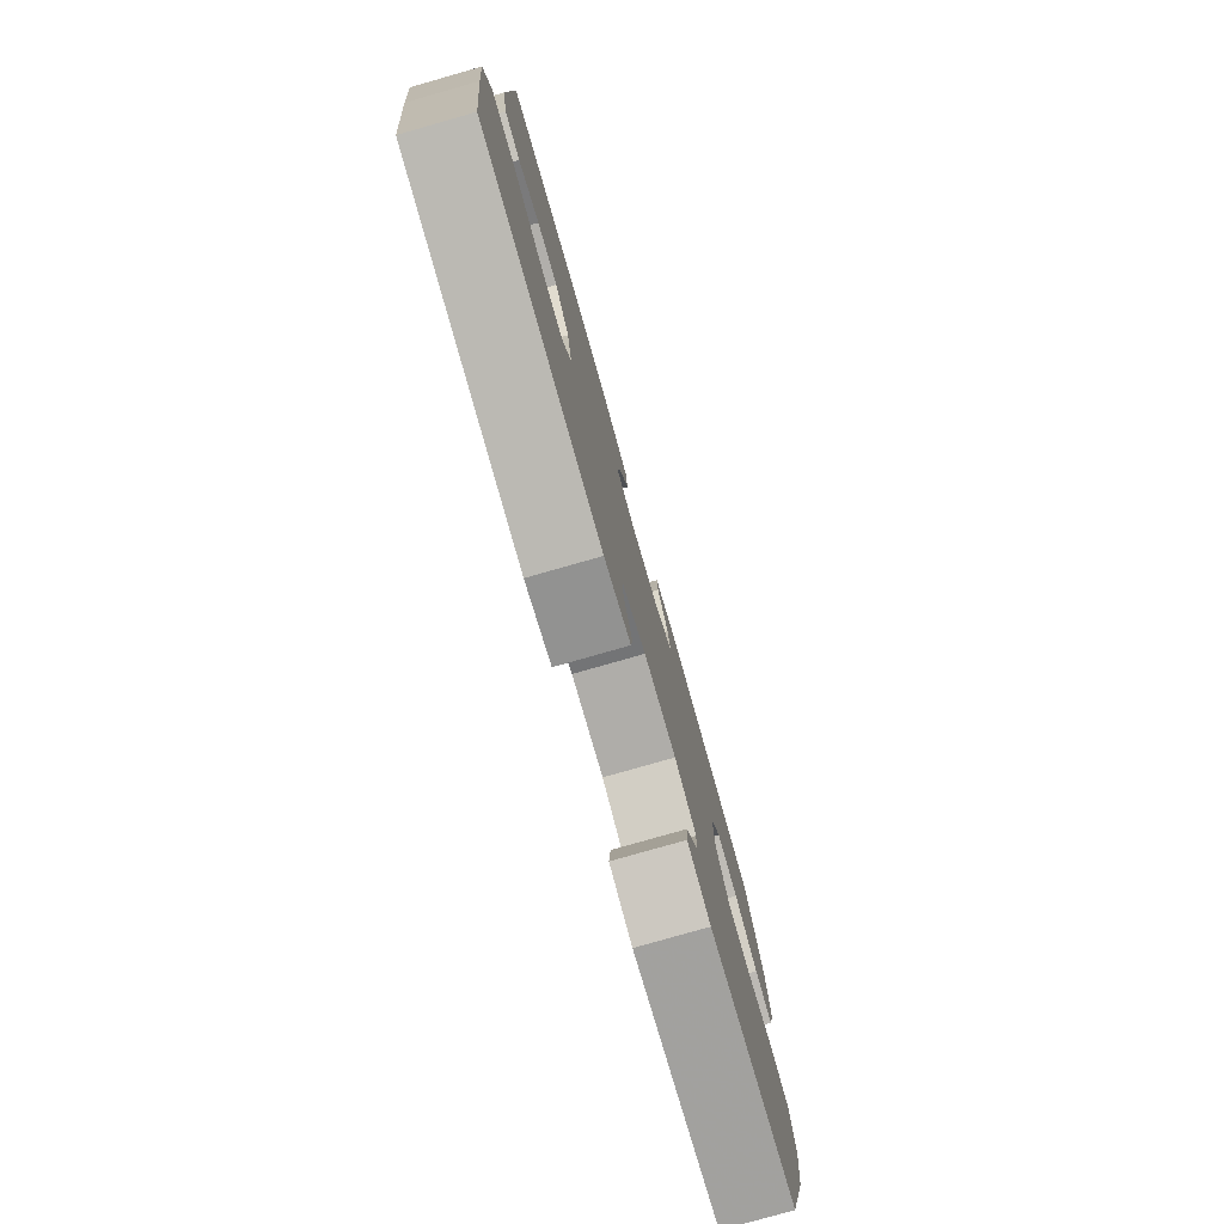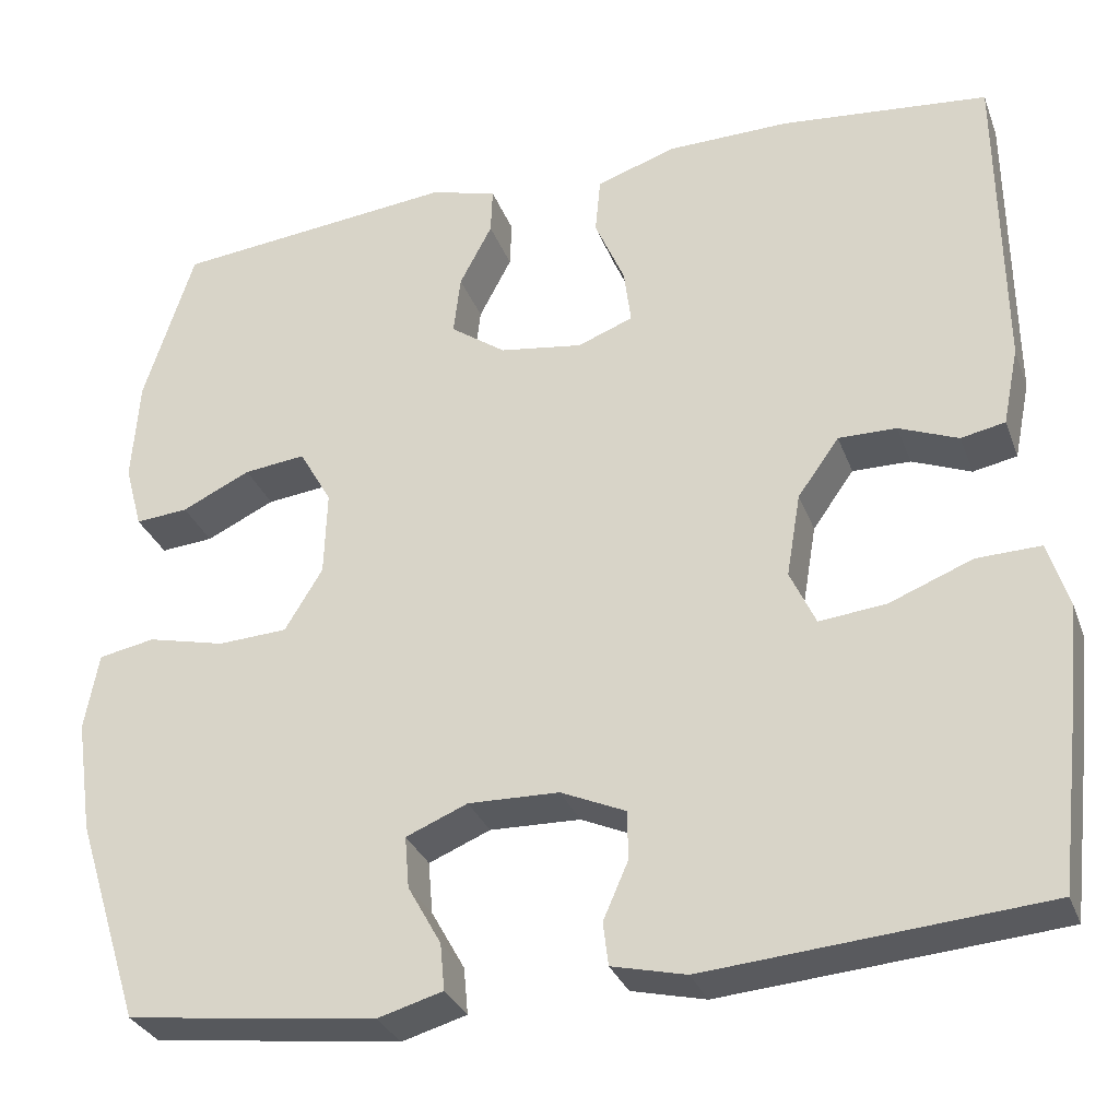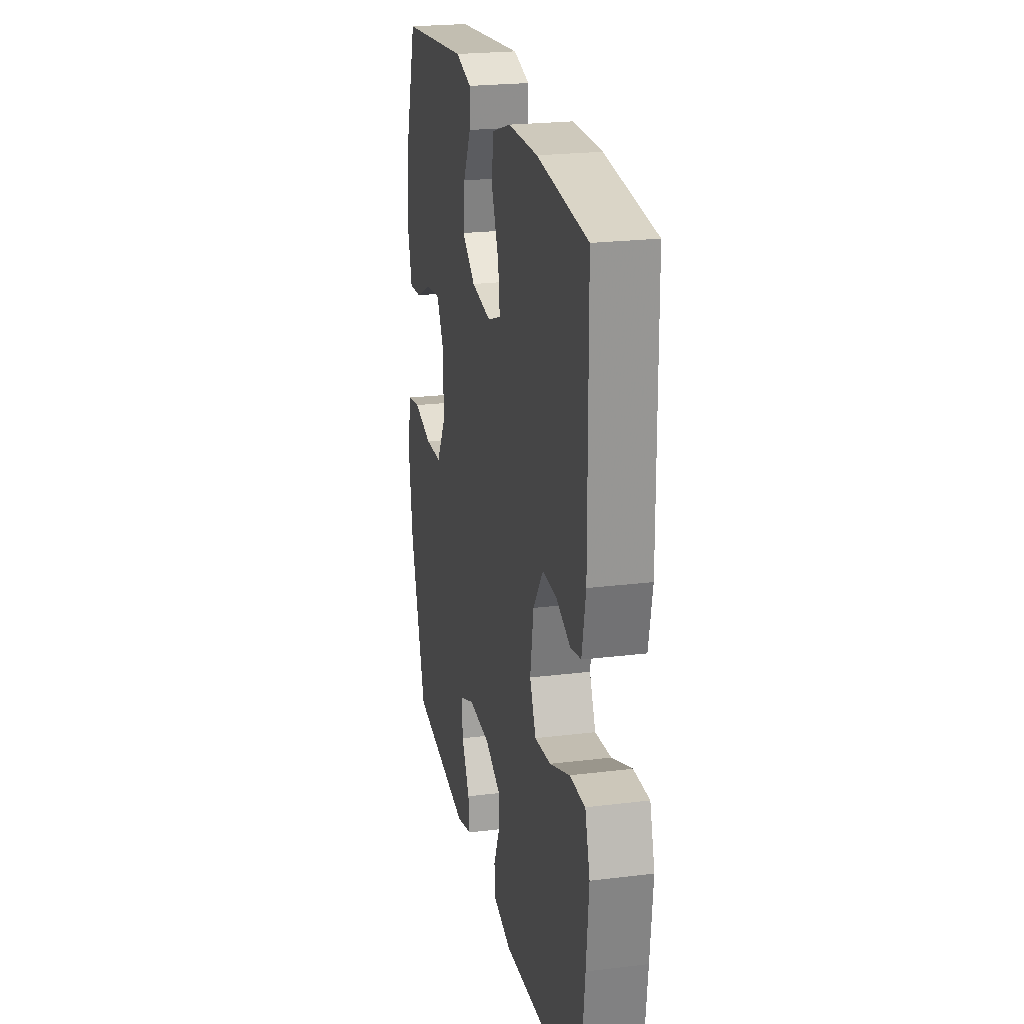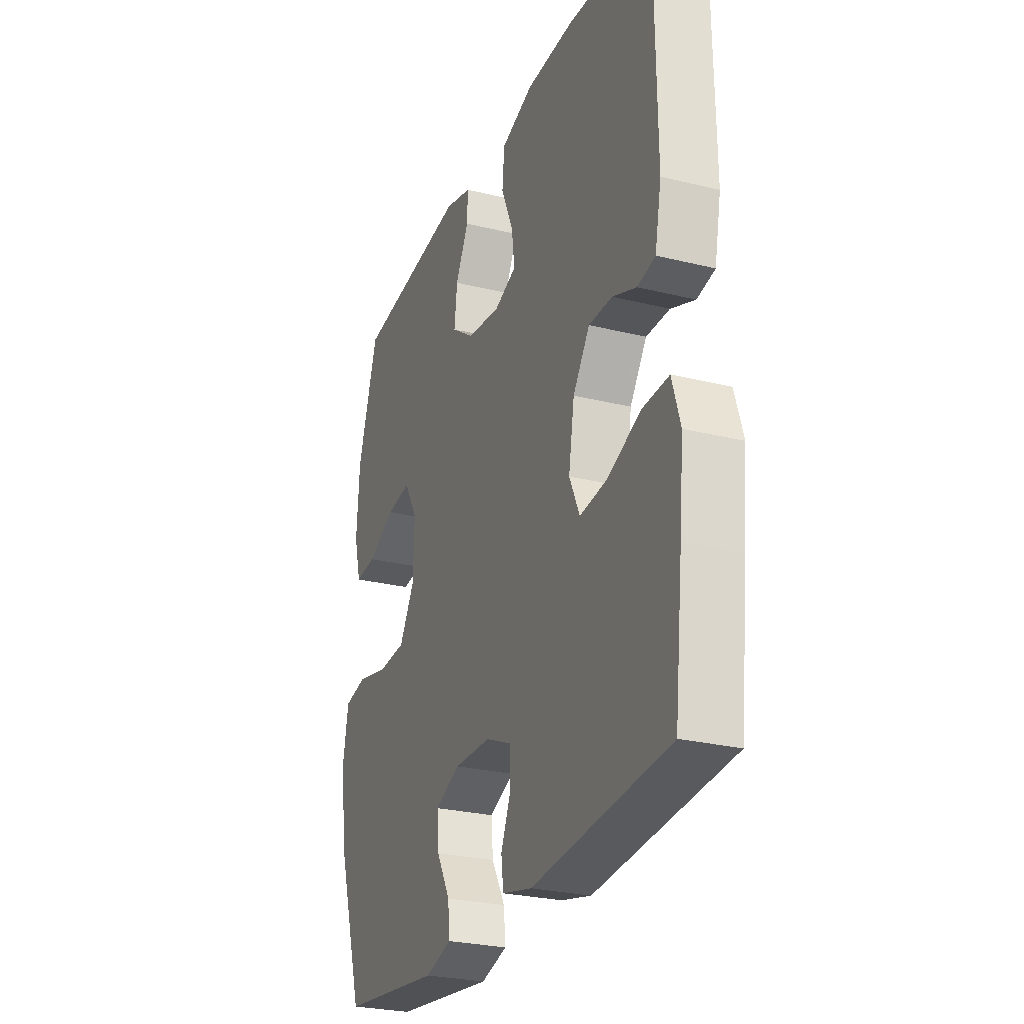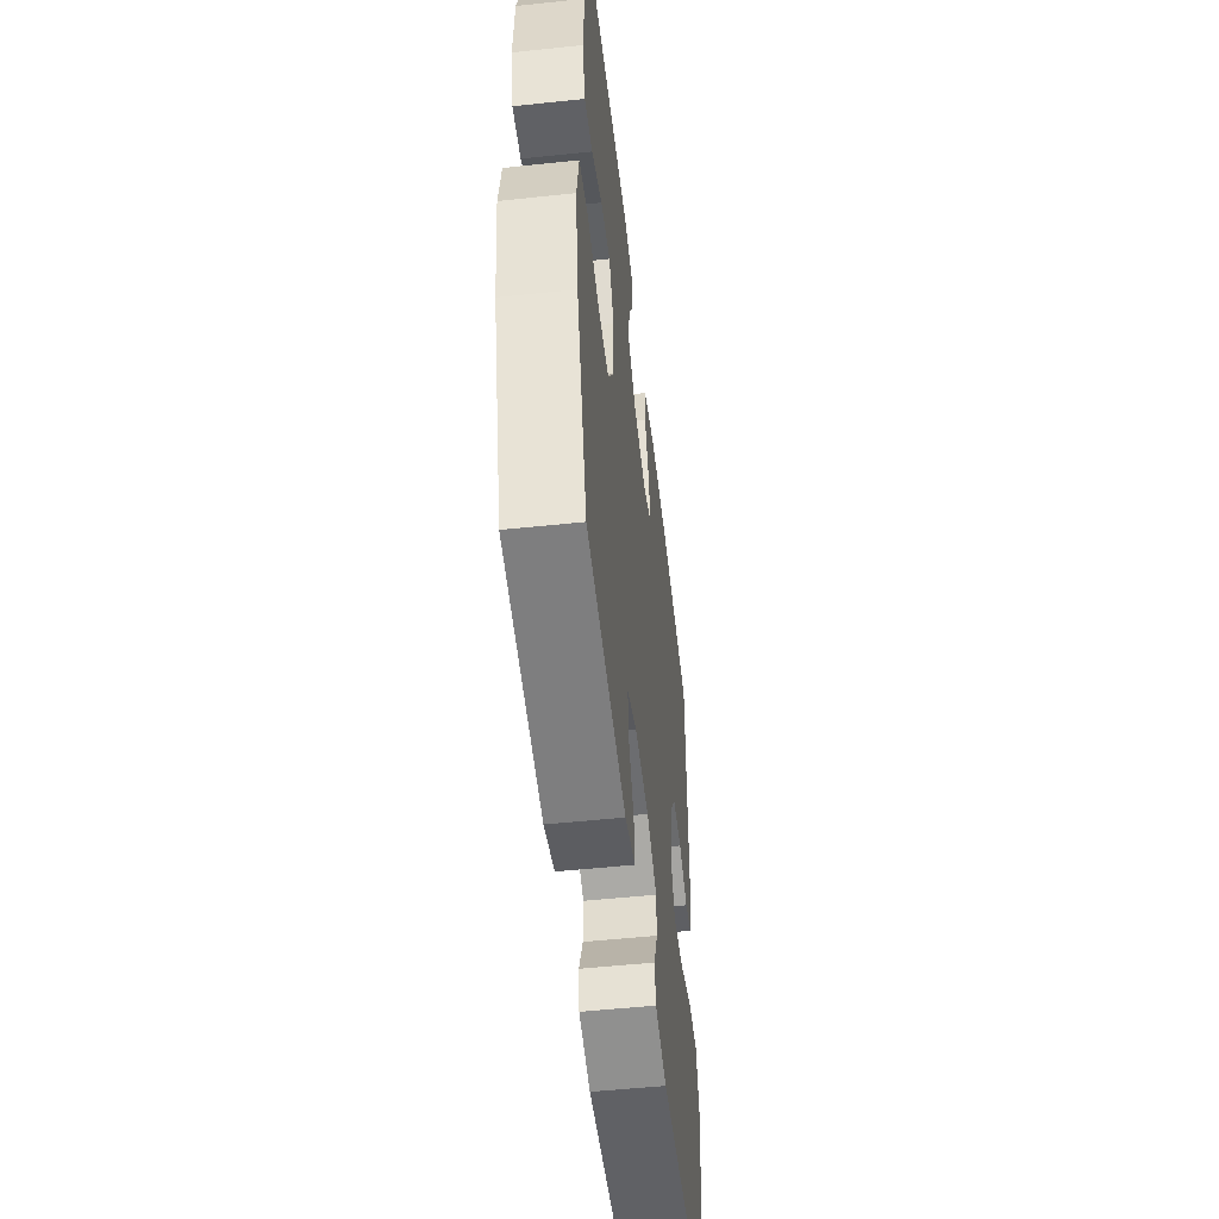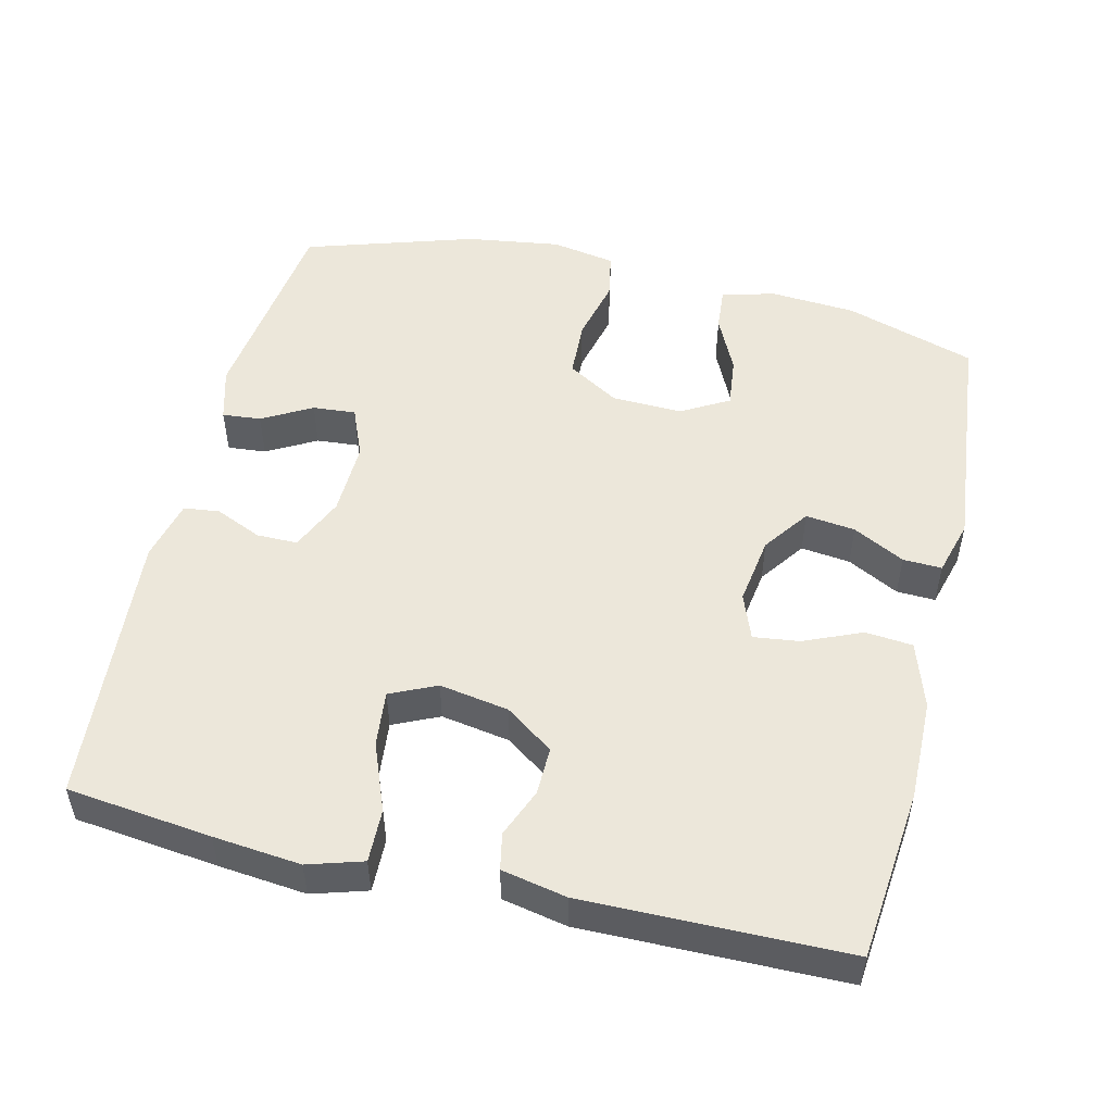
<metadata>
{"format":"obj","ext":"obj","renderer":"f3d","projection":"perspective","resolution":1024,"background":"white","views":[{"elev":-78.9,"azim":-74.1,"up":"+Z"},{"elev":-30.9,"azim":-161.5,"up":"+Z"},{"elev":23.1,"azim":-101.8,"up":"+Z"},{"elev":-26.9,"azim":-111.0,"up":"+Z"},{"elev":-52.4,"azim":96.5,"up":"+Z"},{"elev":51.2,"azim":-76.5,"up":"+Y"}]}
</metadata>
<code>
v -0.5 0.07 0.5
v -0.264 0.07 0.524
v -0.125 0.07 0.522
v -0.034 0.07 0.492
v -0.028 0.07 0.427
v -0.062 0.07 0.348
v -0.07 0.07 0.285
v -0.007 0.07 0.261
v 0.087 0.07 0.275
v 0.15 0.07 0.32
v 0.142 0.07 0.388
v 0.105 0.07 0.459
v 0.103 0.07 0.512
v 0.179 0.07 0.533
v 0.5 0.07 0.5
v 0.557 0.07 0.32
v 0.565 0.07 0.202
v 0.545 0.07 0.129
v 0.485 0.07 0.134
v 0.407 0.07 0.171
v 0.337 0.07 0.179
v 0.3 0.07 0.114
v 0.303 0.07 0.017
v 0.346 0.07 -0.054
v 0.425 0.07 -0.058
v 0.513 0.07 -0.037
v 0.577 0.07 -0.049
v 0.593 0.07 -0.137
v 0.574 0.07 -0.267
v 0.5 0.07 -0.5
v 0.216 0.07 -0.536
v 0.142 0.07 -0.515
v 0.147 0.07 -0.462
v 0.185 0.07 -0.394
v 0.19 0.07 -0.335
v 0.12 0.07 -0.306
v 0.017 0.07 -0.309
v -0.057 0.07 -0.342
v -0.057 0.07 -0.398
v -0.029 0.07 -0.462
v -0.035 0.07 -0.511
v -0.119 0.07 -0.531
v -0.5 0.07 -0.5
v -0.523 0.07 -0.302
v -0.535 0.07 -0.182
v -0.512 0.07 -0.107
v -0.439 0.07 -0.109
v -0.345 0.07 -0.146
v -0.269 0.07 -0.154
v -0.24 0.07 -0.091
v -0.256 0.07 0.004
v -0.303 0.07 0.07
v -0.369 0.07 0.069
v -0.436 0.07 0.042
v -0.486 0.07 0.052
v -0.504 0.07 0.141
v -0.5 0 0.5
v -0.264 0 0.524
v -0.125 0 0.522
v -0.034 0 0.492
v -0.028 0 0.427
v -0.062 0 0.348
v -0.07 0 0.285
v -0.007 0 0.261
v 0.087 0 0.275
v 0.15 0 0.32
v 0.142 0 0.388
v 0.105 0 0.459
v 0.103 0 0.512
v 0.179 0 0.533
v 0.5 0 0.5
v 0.557 0 0.32
v 0.565 0 0.202
v 0.545 0 0.129
v 0.485 0 0.134
v 0.407 0 0.171
v 0.337 0 0.179
v 0.3 0 0.114
v 0.303 0 0.017
v 0.346 0 -0.054
v 0.425 0 -0.058
v 0.513 0 -0.037
v 0.577 0 -0.049
v 0.593 0 -0.137
v 0.574 0 -0.267
v 0.5 0 -0.5
v 0.216 0 -0.536
v 0.142 0 -0.515
v 0.147 0 -0.462
v 0.185 0 -0.394
v 0.19 0 -0.335
v 0.12 0 -0.306
v 0.017 0 -0.309
v -0.057 0 -0.342
v -0.057 0 -0.398
v -0.029 0 -0.462
v -0.035 0 -0.511
v -0.119 0 -0.531
v -0.5 0 -0.5
v -0.523 0 -0.302
v -0.535 0 -0.182
v -0.512 0 -0.107
v -0.439 0 -0.109
v -0.345 0 -0.146
v -0.269 0 -0.154
v -0.24 0 -0.091
v -0.256 0 0.004
v -0.303 0 0.07
v -0.369 0 0.069
v -0.436 0 0.042
v -0.486 0 0.052
v -0.504 0 0.141
f 4 5 6
f 3 4 6
f 2 3 6
f 1 2 6
f 56 1 6
f 55 56 6
f 54 55 6
f 53 54 6
f 52 53 6 7
f 51 52 7 8
f 50 51 8 9
f 49 50 9 10
f 46 47 48
f 45 46 48
f 44 45 48
f 43 44 48
f 42 43 48
f 41 42 48
f 40 41 48
f 39 40 48
f 38 39 48 49
f 37 38 49 10
f 32 33 34
f 31 32 34
f 30 31 34
f 29 30 34
f 28 29 34
f 27 28 34
f 26 27 34
f 25 26 34
f 24 25 34 35
f 23 24 35 36
f 18 19 20
f 17 18 20
f 16 17 20
f 15 16 20
f 14 15 20
f 13 14 20
f 12 13 20
f 11 12 20
f 10 11 20 21
f 36 37 10
f 23 36 10
f 22 23 10
f 10 21 22
f 62 61 60
f 62 60 59
f 62 59 58
f 62 58 57
f 62 57 112
f 62 112 111
f 62 111 110
f 62 110 109
f 63 62 109 108
f 64 63 108 107
f 65 64 107 106
f 66 65 106 105
f 104 103 102
f 104 102 101
f 104 101 100
f 104 100 99
f 104 99 98
f 104 98 97
f 104 97 96
f 104 96 95
f 105 104 95 94
f 66 105 94 93
f 90 89 88
f 90 88 87
f 90 87 86
f 90 86 85
f 90 85 84
f 90 84 83
f 90 83 82
f 90 82 81
f 91 90 81 80
f 92 91 80 79
f 76 75 74
f 76 74 73
f 76 73 72
f 76 72 71
f 76 71 70
f 76 70 69
f 76 69 68
f 76 68 67
f 77 76 67 66
f 66 93 92
f 66 92 79
f 66 79 78
f 78 77 66
f 1 57 58 2
f 2 58 59 3
f 3 59 60 4
f 4 60 61 5
f 5 61 62 6
f 6 62 63 7
f 7 63 64 8
f 8 64 65 9
f 9 65 66 10
f 10 66 67 11
f 11 67 68 12
f 12 68 69 13
f 13 69 70 14
f 14 70 71 15
f 15 71 72 16
f 16 72 73 17
f 17 73 74 18
f 18 74 75 19
f 19 75 76 20
f 20 76 77 21
f 21 77 78 22
f 22 78 79 23
f 23 79 80 24
f 24 80 81 25
f 25 81 82 26
f 26 82 83 27
f 27 83 84 28
f 28 84 85 29
f 29 85 86 30
f 30 86 87 31
f 31 87 88 32
f 32 88 89 33
f 33 89 90 34
f 34 90 91 35
f 35 91 92 36
f 36 92 93 37
f 37 93 94 38
f 38 94 95 39
f 39 95 96 40
f 40 96 97 41
f 41 97 98 42
f 42 98 99 43
f 43 99 100 44
f 44 100 101 45
f 45 101 102 46
f 46 102 103 47
f 47 103 104 48
f 48 104 105 49
f 49 105 106 50
f 50 106 107 51
f 51 107 108 52
f 52 108 109 53
f 53 109 110 54
f 54 110 111 55
f 55 111 112 56
f 56 112 57 1

</code>
